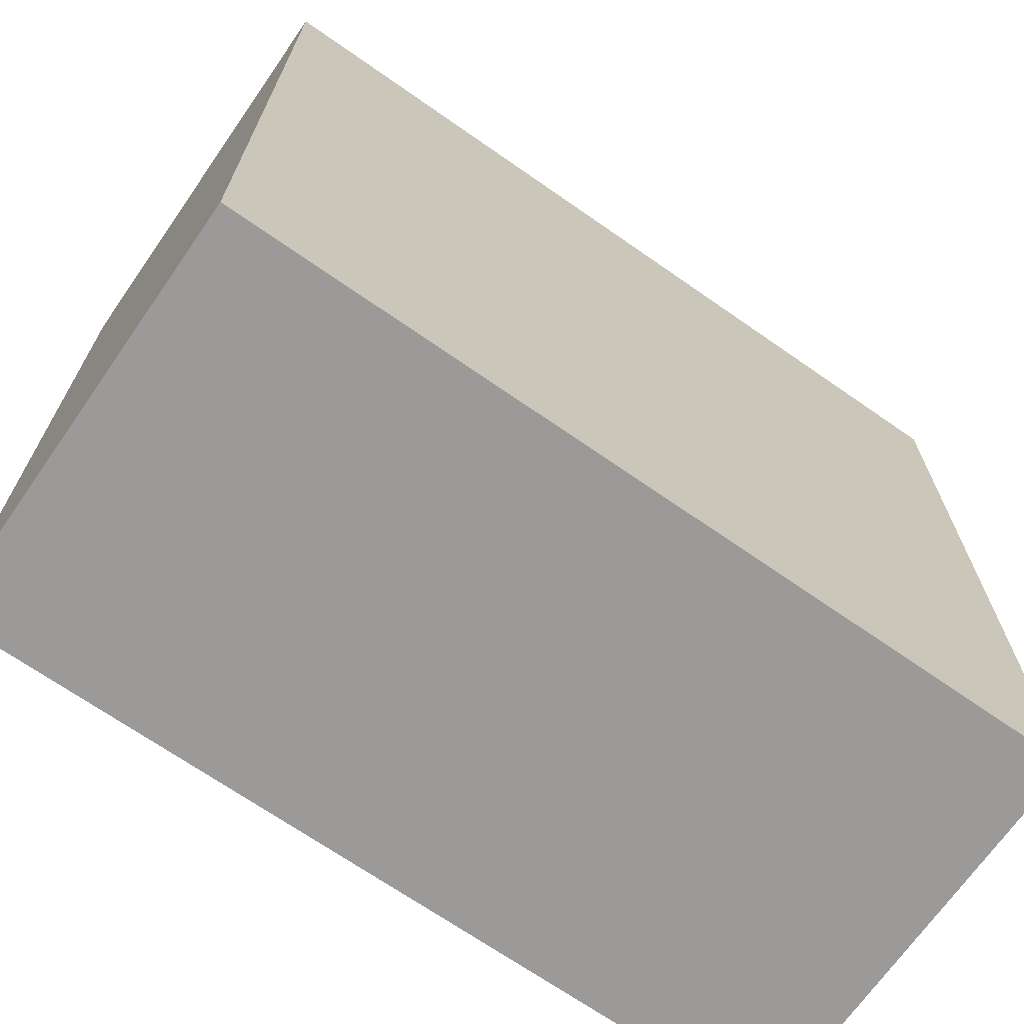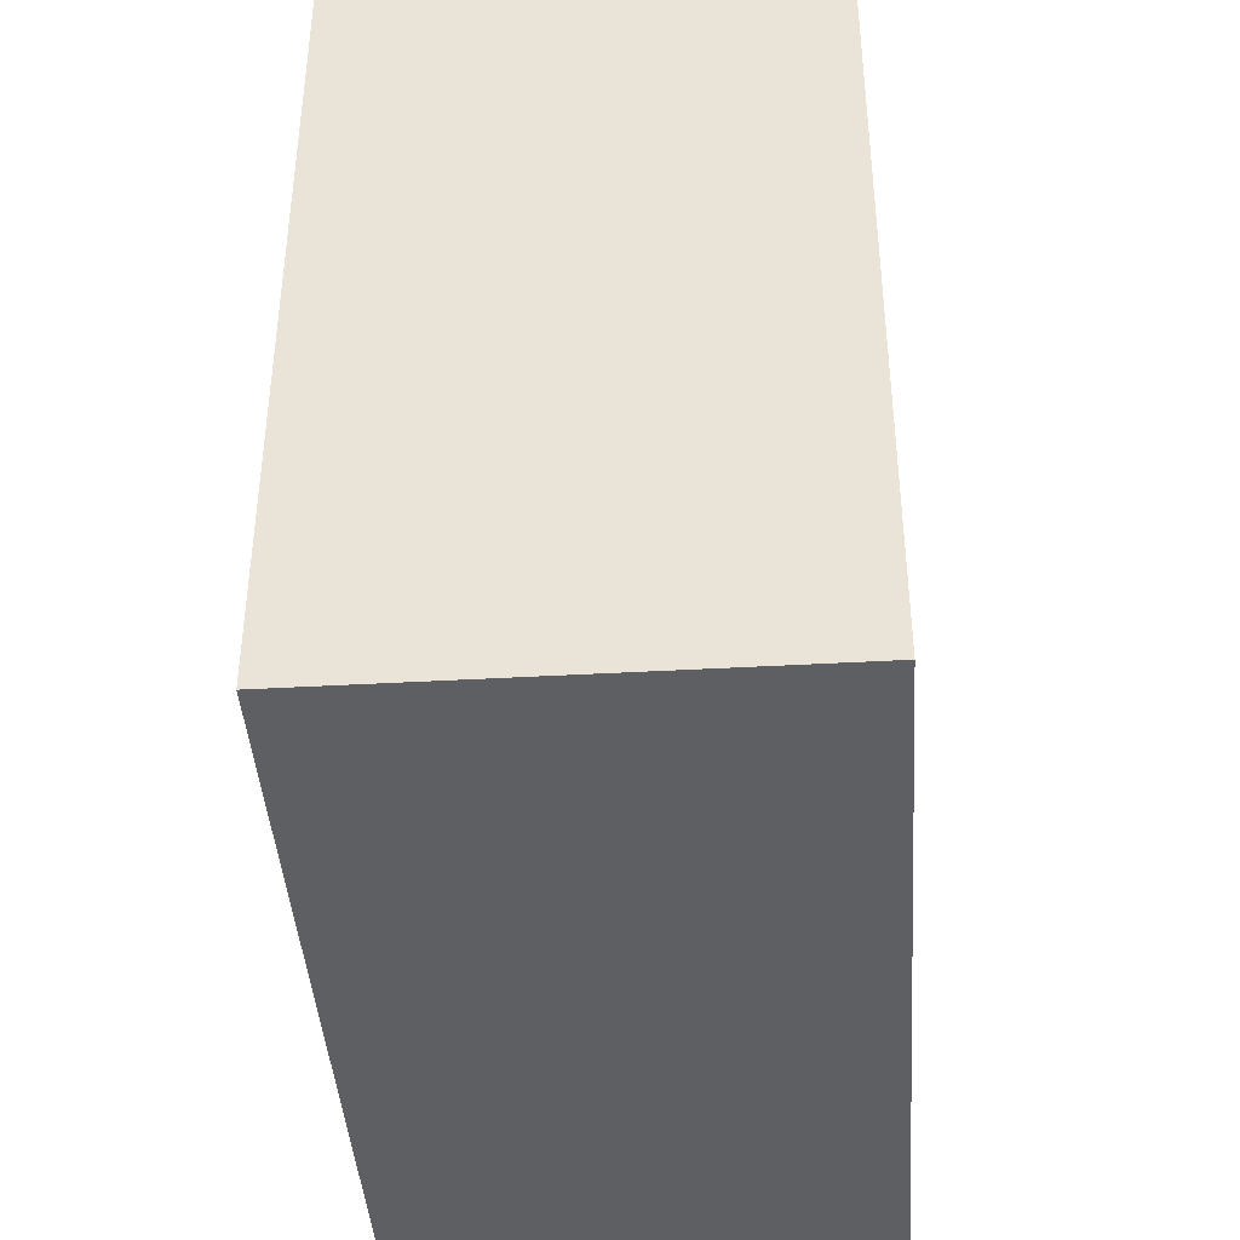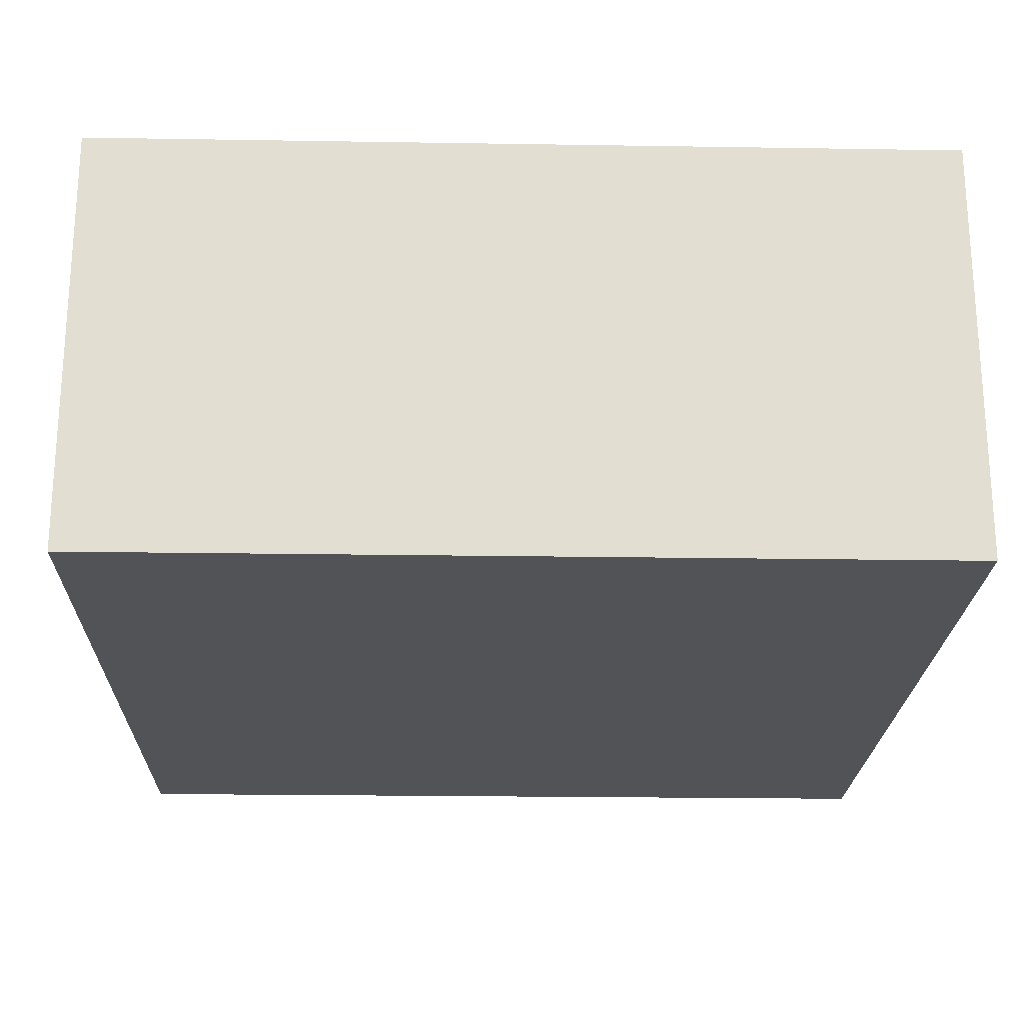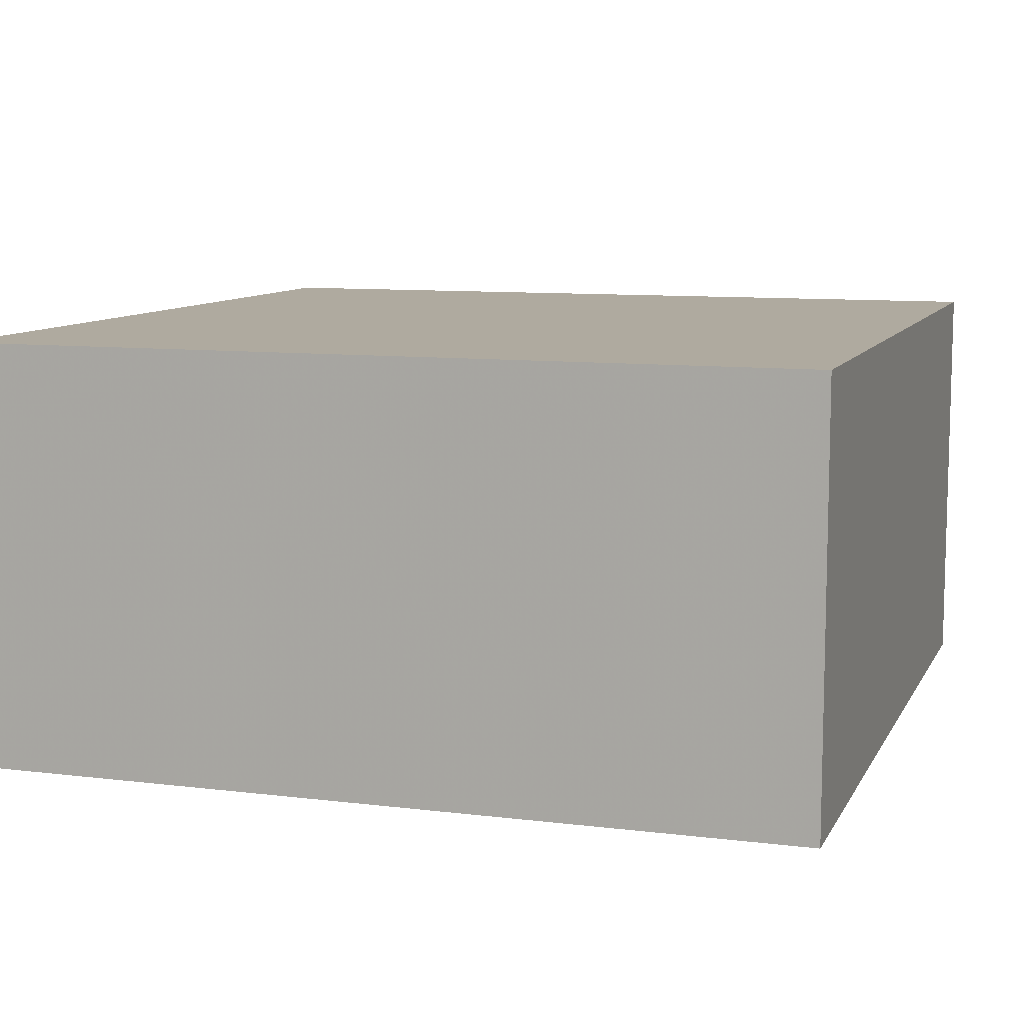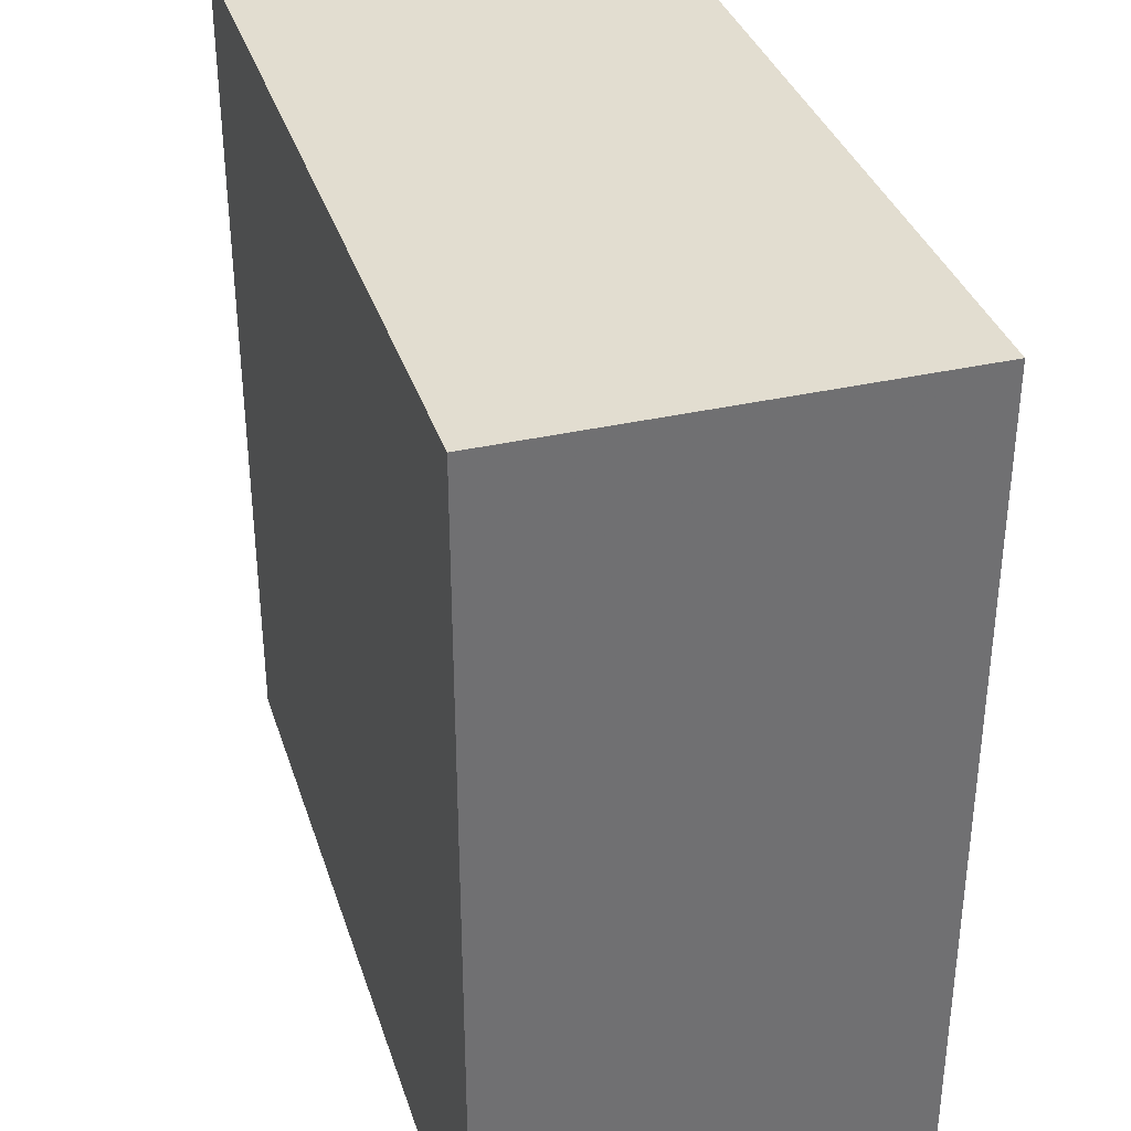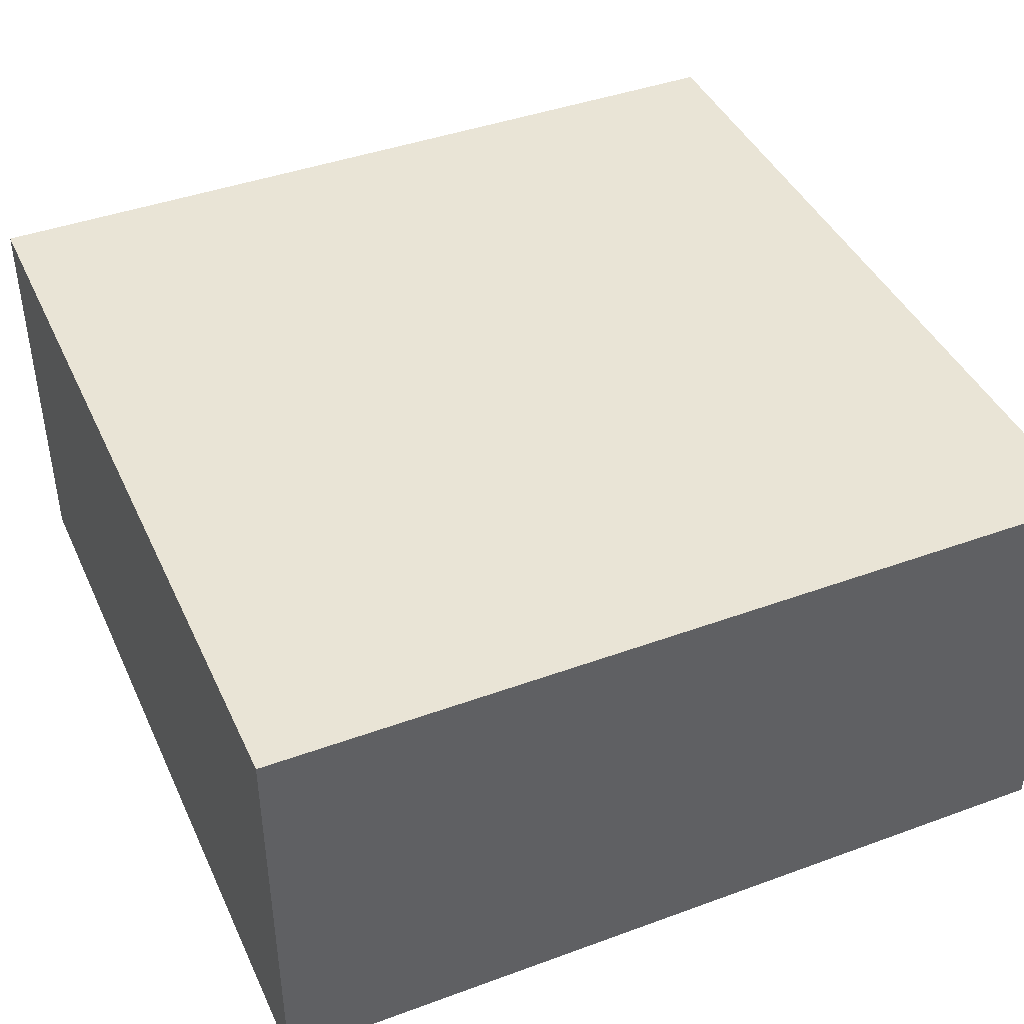
<metadata>
{"format":"obj","ext":"obj","renderer":"f3d","projection":"perspective","resolution":1024,"background":"white","views":[{"elev":-69.4,"azim":145.1,"up":"+Y"},{"elev":-41.8,"azim":93.9,"up":"+Y"},{"elev":-21.8,"azim":-1.6,"up":"+Z"},{"elev":9.5,"azim":18.0,"up":"+Z"},{"elev":35.3,"azim":73.1,"up":"+Y"},{"elev":42.4,"azim":-23.6,"up":"+Z"}]}
</metadata>
<code>
o cube_squashedY
v 1 -1 -0.5
v 1 -1 0.5
v -1 -1 0.5
v -1 -1 -0.5
v 1 1 -0.5
v 1 1 0.5
v -1 1 0.5
v -1 1 -0.5
f 1 2 3 4
f 5 8 7 6
f 1 5 6 2
f 2 6 7 3
f 3 7 8 4
f 5 1 4 8

</code>
